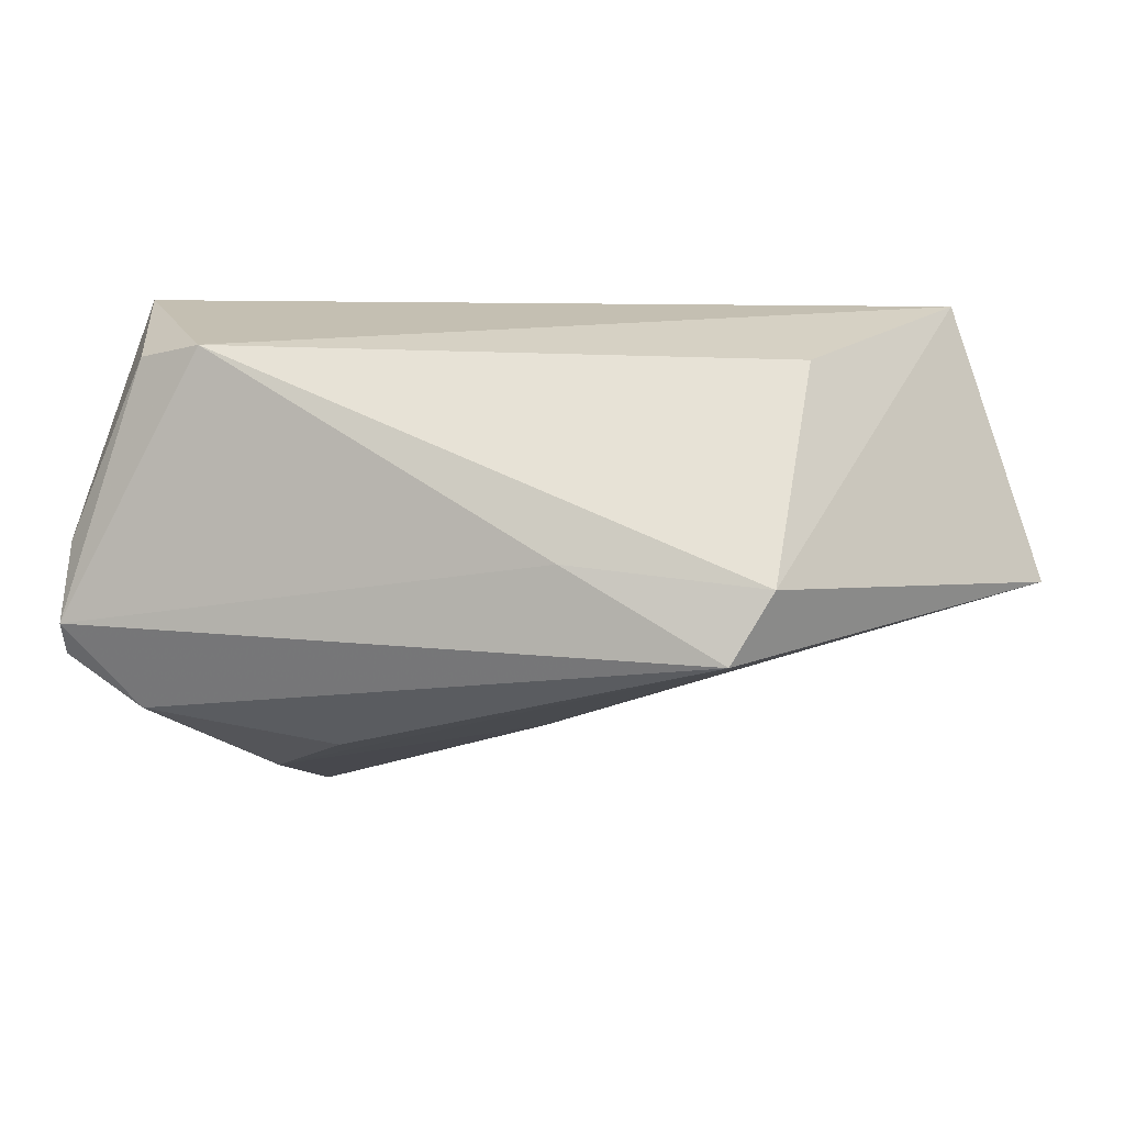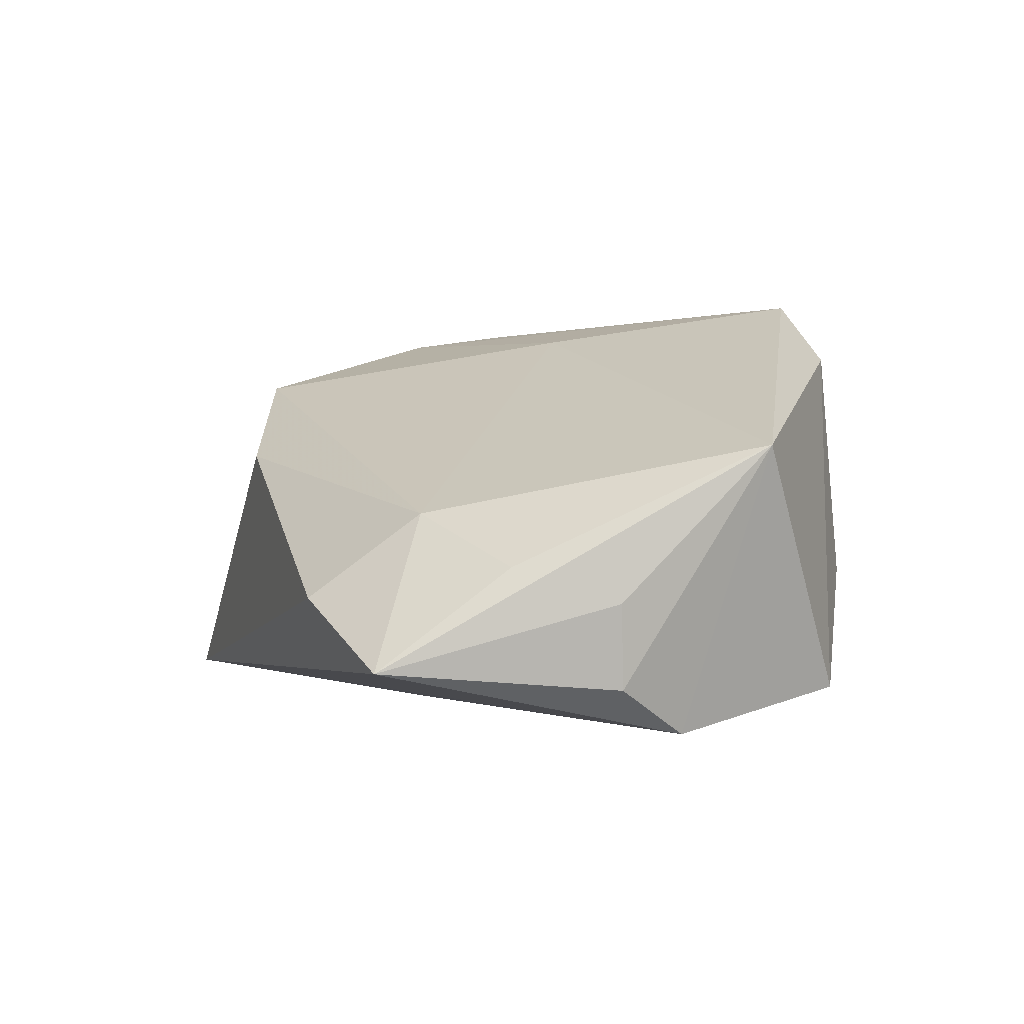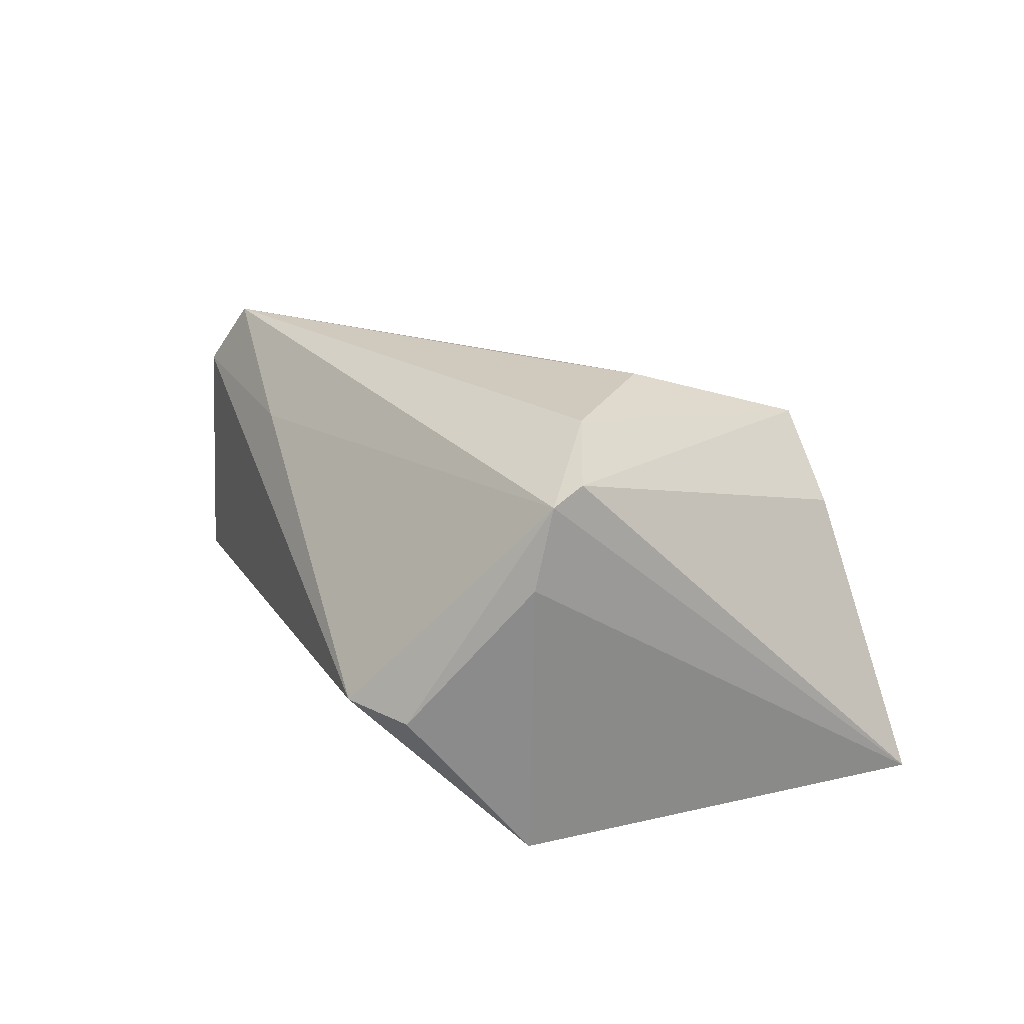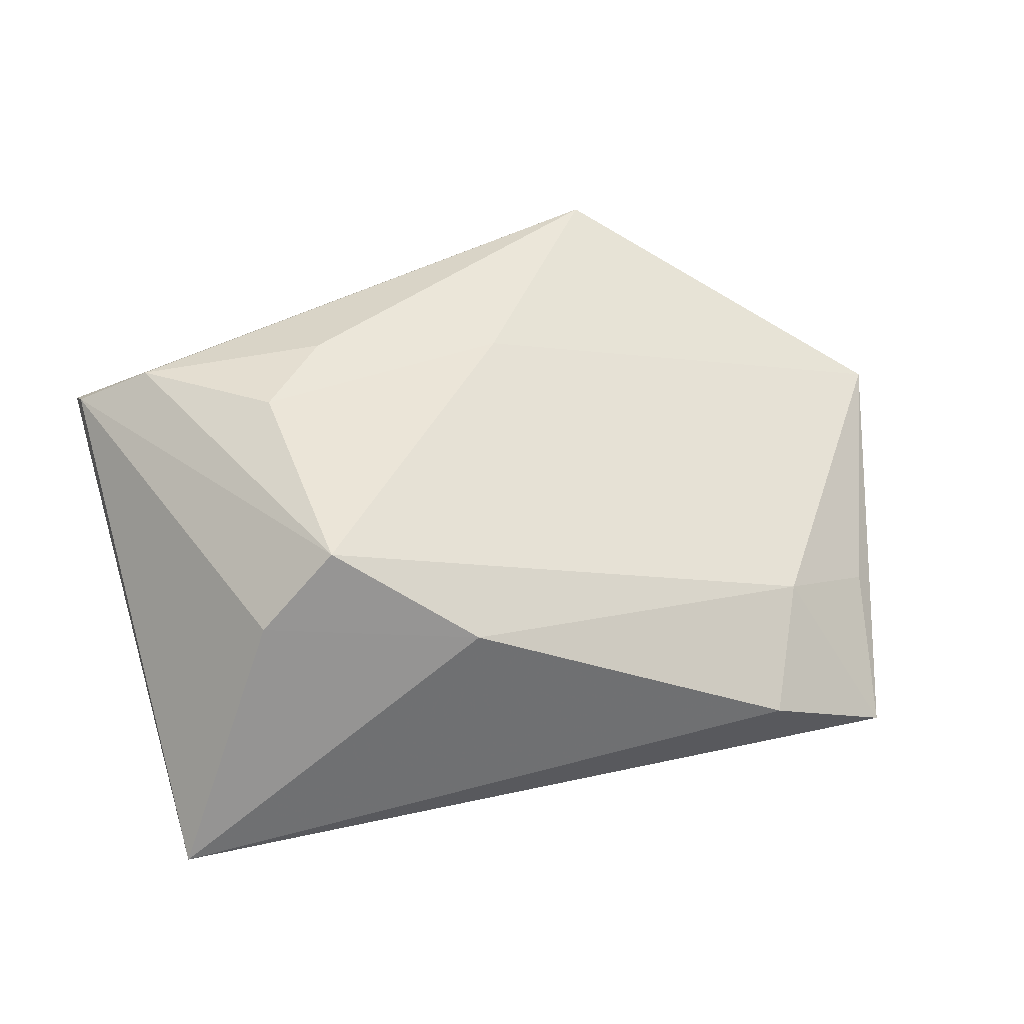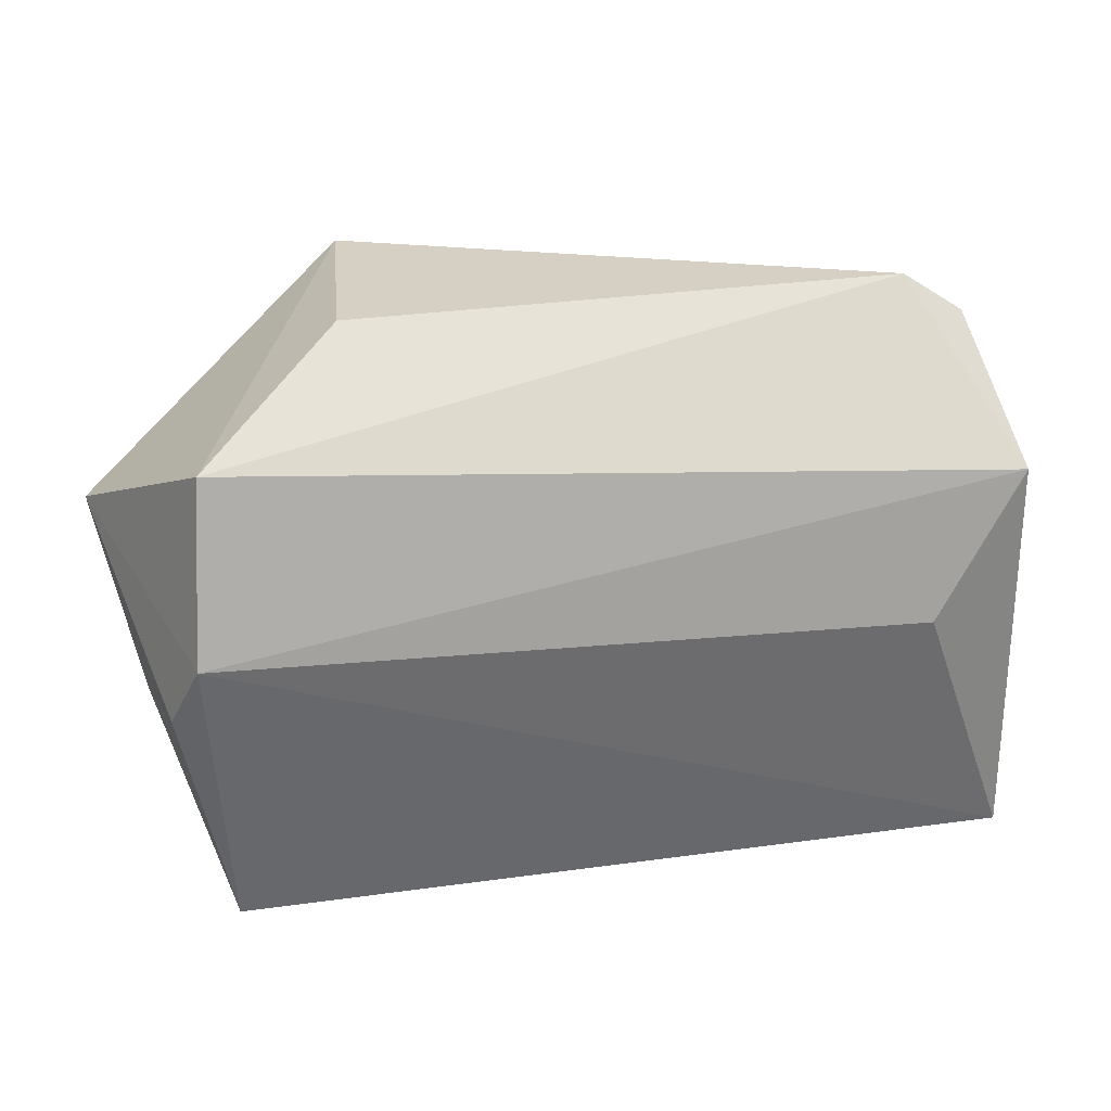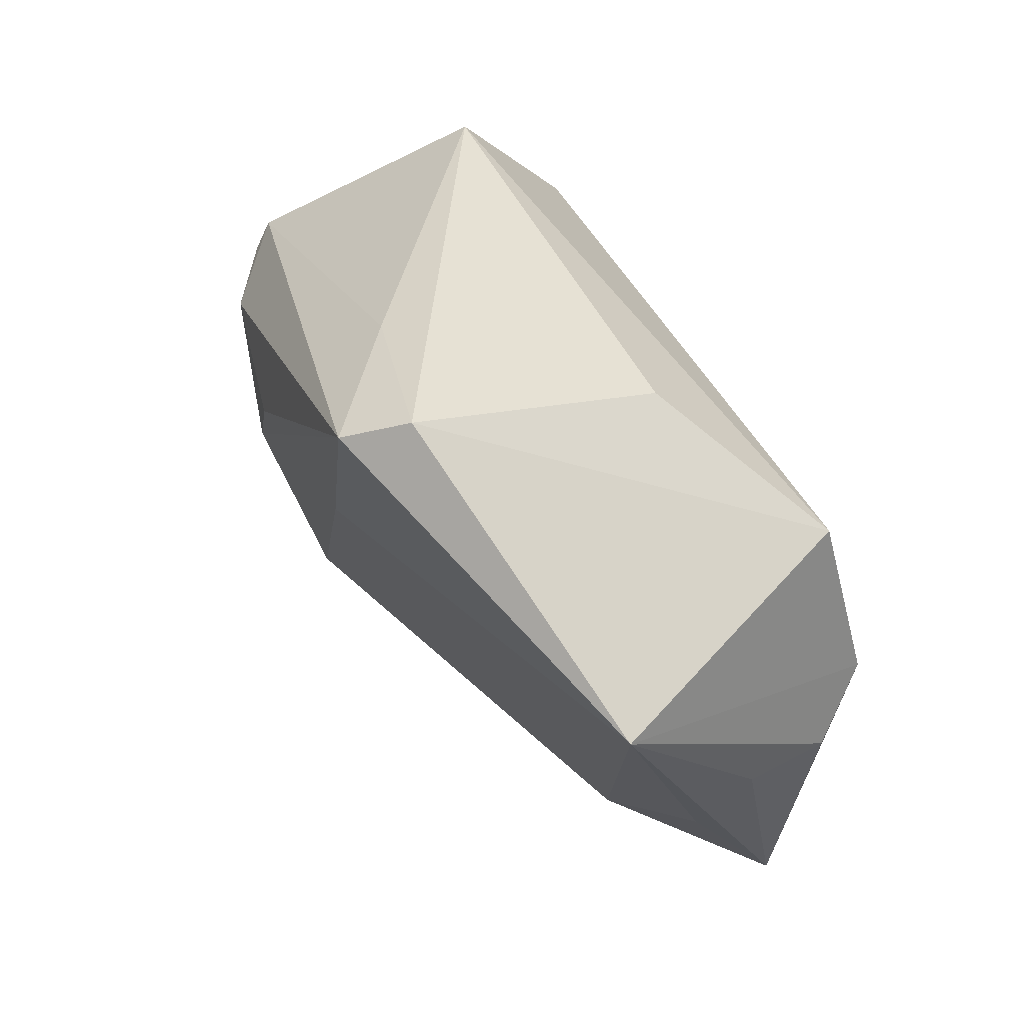
<metadata>
{"format":"obj","ext":"obj","renderer":"f3d","projection":"perspective","resolution":1024,"background":"white","views":[{"elev":63.7,"azim":2.1,"up":"+Y"},{"elev":-2.0,"azim":69.8,"up":"+Z"},{"elev":16.8,"azim":-111.2,"up":"+Z"},{"elev":37.5,"azim":-15.1,"up":"+Z"},{"elev":26.2,"azim":166.7,"up":"+Y"},{"elev":39.0,"azim":70.4,"up":"+Y"}]}
</metadata>
<code>
v -0.04822 -0.03563 -0.01932
v 0.05069 0.02333 -0.01991
v -0.04396 0.02972 -0.005506
v -0.05214 0.01688 0.01202
v -0.008606 -0.03663 0.01129
v -0.03499 -0.002284 -0.0252
v -0.03657 0.03455 -0.004411
v 0.004931 0.03232 0.02067
v 0.004046 0.004089 0.02793
v -0.05222 0.01119 0.0239
v 0.02857 0.03455 0.024
v 0.03248 -0.03947 -0.00876
v 0.05562 -0.007111 -0.01962
v -0.02552 -0.02964 0.0228
v -0.04671 0.0154 -0.02241
v 0.04925 -0.03588 -0.0175
v 0.05255 0.0019 -0.0252
v -0.02029 0.004333 0.03149
v -0.02873 -0.005773 0.03041
v 0.03261 0.03455 -0.004935
v 0.05753 -0.008072 -0.009353
v -0.04335 0.007612 0.029
v 0.02379 0.0309 0.03168
v 0.03857 -0.02684 0.001657
v -0.03483 -0.03017 0.01304
v 0.06251 0.009165 0.009444
v -0.05266 0.01486 0.02179
v 0.05196 -0.01984 -0.005046
f 1 4 15
f 24 14 5
f 11 23 26
f 8 11 7
f 23 11 8
f 22 14 19
f 6 17 1
f 1 15 6
f 6 15 17
f 2 15 7
f 17 15 2
f 26 17 2
f 2 11 26
f 7 15 3
f 3 15 4
f 1 5 25
f 5 14 25
f 9 23 19
f 19 14 9
f 26 23 9
f 9 24 26
f 14 24 9
f 26 24 28
f 16 28 24
f 1 17 16
f 26 28 16
f 19 23 18
f 18 22 19
f 23 22 18
f 23 8 27
f 27 22 23
f 27 8 7
f 27 4 1
f 7 3 27
f 27 3 4
f 7 11 20
f 20 2 7
f 11 2 20
f 12 24 5
f 12 16 24
f 12 5 1
f 1 16 12
f 13 17 26
f 13 16 17
f 1 25 10
f 10 27 1
f 22 27 10
f 14 22 10
f 10 25 14
f 26 16 21
f 21 13 26
f 16 13 21

</code>
